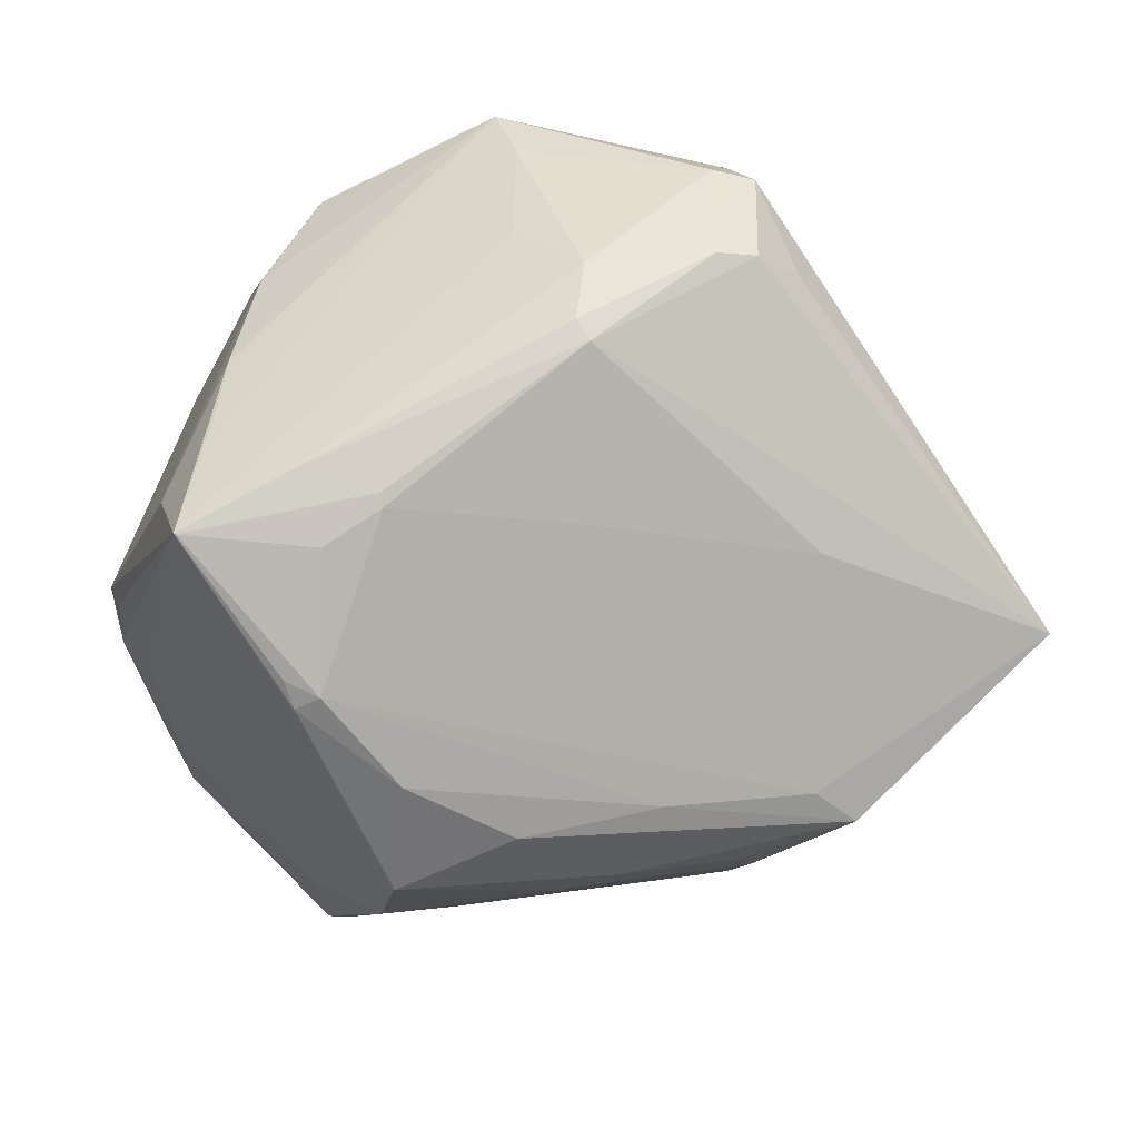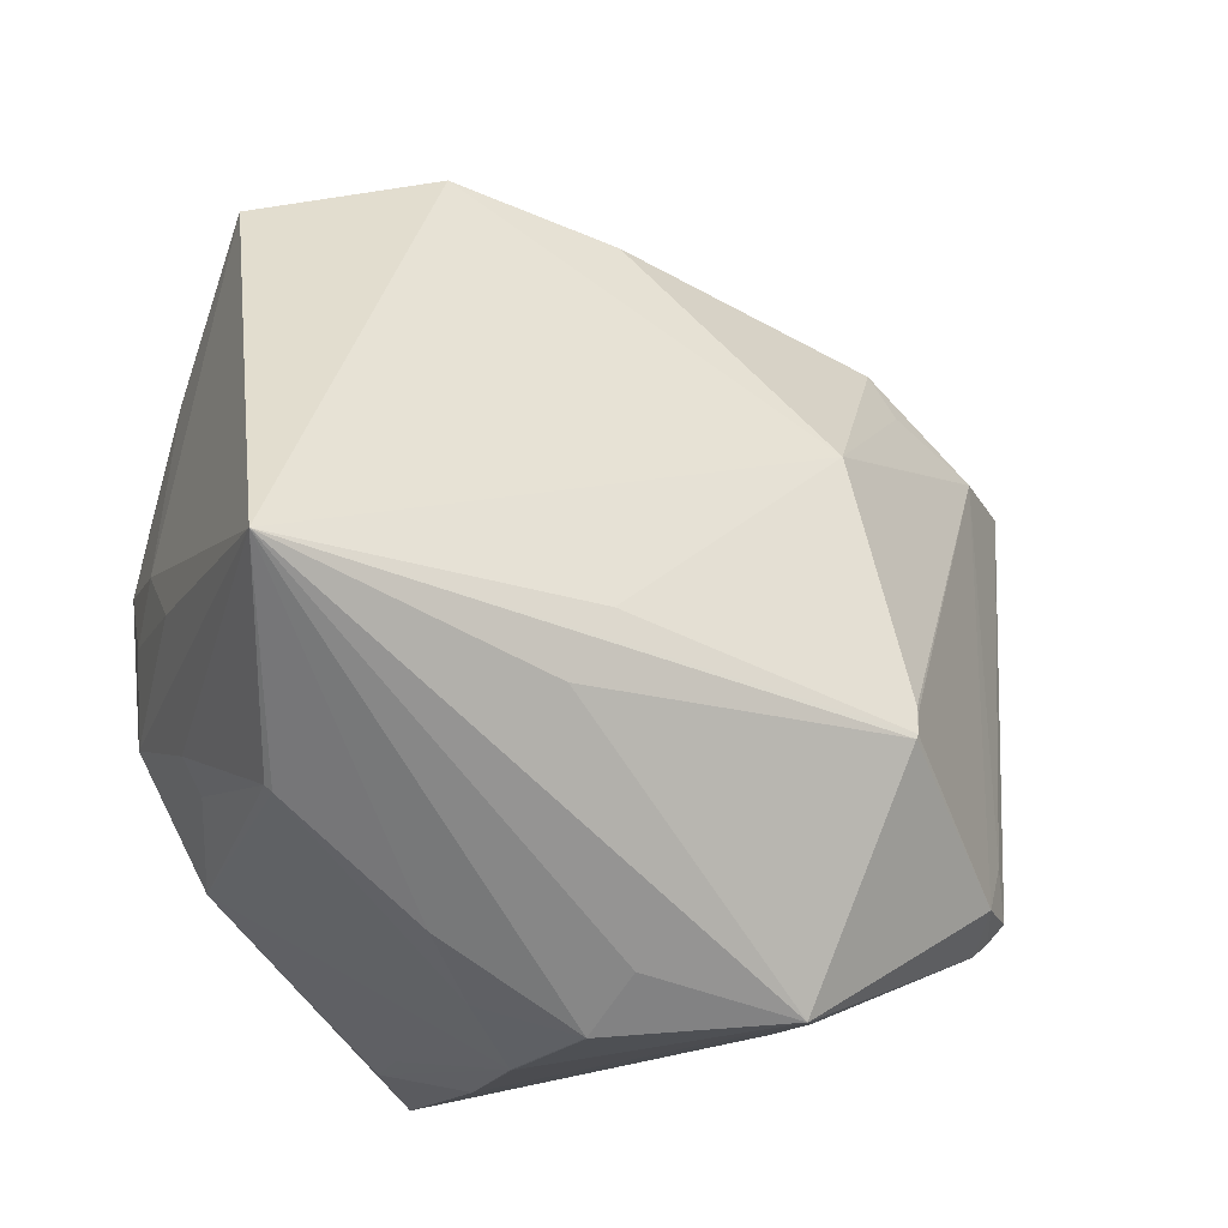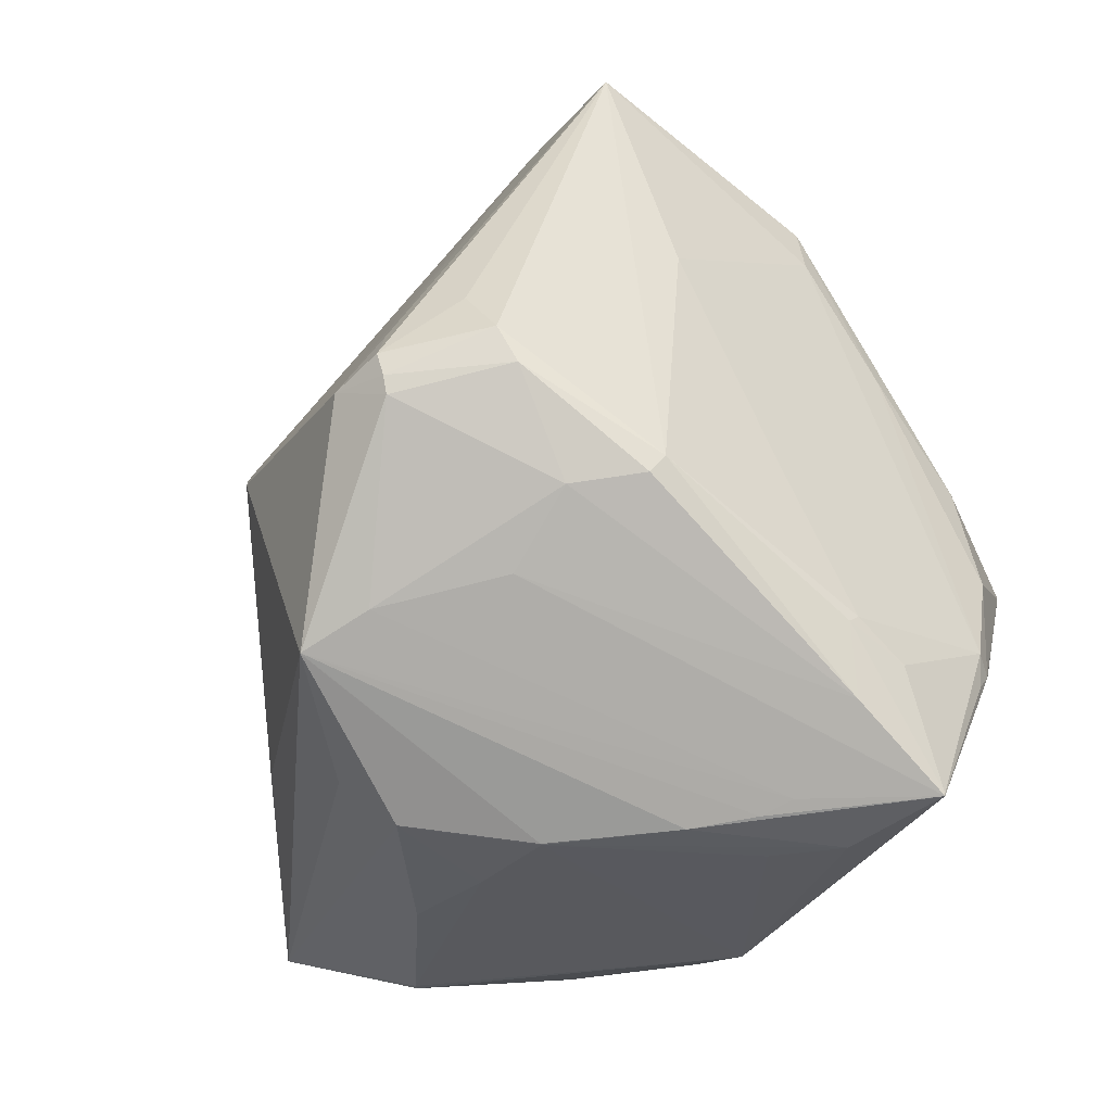
<metadata>
{"format":"obj","ext":"obj","renderer":"f3d","projection":"perspective","resolution":1024,"background":"white","views":[{"elev":-72.1,"azim":-115.3,"up":"+Y"},{"elev":58.2,"azim":-145.6,"up":"+Y"},{"elev":-27.9,"azim":-56.2,"up":"+Z"}]}
</metadata>
<code>
o
v -6.844 205.1 108.9
v -6.844 205.1 108.9
v -71.53 246.4 35.43
v -6.844 205.1 108.9
v -71.53 246.4 35.43
v -32.65 202.2 138.6
v -135.6 119.7 182.5
v -107 157.4 174
v -132.2 140.4 173.9
v -106.8 147.6 174.9
v -107 157.4 174
v -135.6 119.7 182.5
v -107.2 140 174.8
v -100.5 148.9 173.6
v -135.6 119.7 182.5
v -106.8 147.6 174.9
v -135.6 119.7 182.5
v -100.5 148.9 173.6
v -106.8 147.6 174.9
v -100.5 148.9 173.6
v -107 157.4 174
v -107 157.4 174
v -116.5 155.9 169.4
v -132.2 140.4 173.9
v -187 136.9 95.66
v -185.4 147.5 91.62
v -186.3 135.8 91.04
v -186.3 135.8 91.04
v -185.4 147.5 91.62
v -185.5 135.6 87.27
v -187 136.9 95.66
v -185.3 147.6 91.62
v -185.4 147.5 91.62
v -187 136.9 95.66
v -186.3 135.8 91.04
v -177.5 117 99.56
v -83.28 201.8 17.23
v -84.91 201 17.15
v -71.53 246.4 35.43
v -135.6 119.7 182.5
v -132.2 140.4 173.9
v -180.8 139.8 103.7
v -185.3 147.6 91.62
v -180.8 139.8 103.7
v -132.2 140.4 173.9
v -187 136.9 95.66
v -180.8 139.8 103.7
v -185.3 147.6 91.62
v -135.6 119.7 182.5
v -180.8 139.8 103.7
v -187 136.9 95.66
v -185.4 147.5 91.62
v -172.9 163.1 47.91
v -185.5 135.6 87.27
v -185.3 147.6 91.62
v -172.9 163.1 47.91
v -185.4 147.5 91.62
v -135.6 119.7 182.5
v -176.2 125.2 109.2
v -177.5 117 99.56
v -187 136.9 95.66
v -177.5 117 99.56
v -176.2 125.2 109.2
v -135.6 119.7 182.5
v -187 136.9 95.66
v -176.2 125.2 109.2
v -100.5 148.9 173.6
v -57.47 173.3 156.1
v -107 157.4 174
v -107 157.4 174
v -57.47 173.3 156.1
v -62.43 189 152.1
v -62.43 189 152.1
v -57.47 173.3 156.1
v -32.65 202.2 138.6
v -186.3 135.8 91.04
v -185.5 135.6 87.27
v -175.4 113.7 91.92
v -186.3 135.8 91.04
v -175.4 113.7 91.92
v -177.5 117 99.56
v -135.6 119.7 182.5
v -94.84 96.9 151.2
v -92.08 100 161.3
v -6.844 205.1 108.9
v -11.15 178.7 81.11
v -6.844 205.1 108.9
v -9.555 181.2 94.1
v -11.15 178.7 81.11
v -6.844 205.1 108.9
v -100.5 148.9 173.6
v -54.69 148.2 155.7
v -57.47 173.3 156.1
v -6.844 205.1 108.9
v -32.65 202.2 138.6
v -54.69 148.2 155.7
v -57.47 173.3 156.1
v -54.69 148.2 155.7
v -32.65 202.2 138.6
v -107.2 140 174.8
v -135.6 119.7 182.5
v -68.69 136.8 159.8
v -135.6 119.7 182.5
v -92.08 100 161.3
v -68.69 136.8 159.8
v -54.69 148.2 155.7
v -68.69 136.8 159.8
v -92.08 100 161.3
v -107.2 140 174.8
v -68.69 136.8 159.8
v -100.5 148.9 173.6
v -100.5 148.9 173.6
v -68.69 136.8 159.8
v -54.69 148.2 155.7
v -172.9 163.1 47.91
v -170.9 149.2 53.73
v -185.5 135.6 87.27
v -112.7 95.36 24.37
v -170.9 149.2 53.73
v -172.9 163.1 47.91
v -99.19 71.59 24.12
v -170.9 149.2 53.73
v -112.7 95.36 24.37
v -99.19 71.59 24.12
v -79.09 70.45 55.43
v -83.24 70.13 51.74
v -112.7 95.36 24.37
v -172.9 163.1 47.91
v -113.9 101.7 22.03
v -99.19 71.59 24.12
v -112.7 95.36 24.37
v -113.9 101.7 22.03
v -185.3 147.6 91.62
v -164.3 186 94.09
v -172.9 163.1 47.91
v -172.9 163.3 47.81
v -172.9 163.1 47.91
v -164.3 186 94.09
v -185.3 147.6 91.62
v -164 185.9 95.15
v -164.3 186 94.09
v -71.53 246.4 35.43
v -164.3 186 94.09
v -164 185.9 95.15
v -99.19 71.59 24.12
v -77.64 70.98 56.51
v -79.09 70.45 55.43
v -99.21 71.56 24.64
v -99.19 71.59 24.12
v -83.16 69.69 58.74
v -99.19 71.59 24.12
v -83.24 70.13 51.74
v -83.16 69.69 58.74
v -99.21 71.56 24.64
v -83.16 69.69 58.74
v -106.7 74.43 48.15
v -79.09 70.45 55.43
v -83.16 69.69 58.74
v -83.24 70.13 51.74
v -54.69 148.2 155.7
v -92.08 100 161.3
v -72.11 110.1 149.8
v -83.28 201.8 17.23
v -71.53 246.4 35.43
v -58.76 179.7 21.96
v -92.08 100 161.3
v -75.16 101.6 145.2
v -72.11 110.1 149.8
v -185.3 147.6 91.62
v -161.7 185.3 99.07
v -164 185.9 95.15
v -185.5 135.6 87.27
v -164.1 110.9 71
v -175.4 113.7 91.92
v -175.4 113.7 91.92
v -164.1 110.9 71
v -156.9 97.67 72.74
v -170.9 149.2 53.73
v -164.1 110.9 71
v -185.5 135.6 87.27
v -156.9 97.67 72.74
v -164.1 110.9 71
v -116.6 79.13 38.65
v -135.6 119.7 182.5
v -177.5 117 99.56
v -154.8 95.56 76.47
v -156.9 97.67 72.74
v -116.6 79.13 38.65
v -154.8 95.56 76.47
v -175.4 113.7 91.92
v -154.8 95.56 76.47
v -177.5 117 99.56
v -175.4 113.7 91.92
v -156.9 97.67 72.74
v -154.8 95.56 76.47
v -132.2 140.4 173.9
v -160.8 185.3 100.1
v -161.7 185.3 99.07
v -161.7 185.3 99.07
v -160.8 185.3 100.1
v -164 185.9 95.15
v -143 162.8 24.1
v -146 174.5 34.57
v -71.53 246.4 35.43
v -71.53 246.4 35.43
v -146 174.5 34.57
v -172.9 163.3 47.81
v -143 162.8 24.1
v -143.2 162.7 24.18
v -146 174.5 34.57
v -172.9 163.3 47.81
v -146 174.5 34.57
v -143.2 162.7 24.18
v -135.6 119.7 182.5
v -135.3 103.5 132.8
v -94.84 96.9 151.2
v -135.6 119.7 182.5
v -154.8 95.56 76.47
v -135.3 103.5 132.8
v -84.91 201 17.15
v -114.2 179.2 19.09
v -71.53 246.4 35.43
v -143 162.8 24.1
v -71.53 246.4 35.43
v -114.2 179.2 19.09
v -45.2 193.9 37.12
v -42.34 159 26.05
v -71.53 246.4 35.43
v -71.53 246.4 35.43
v -42.34 159 26.05
v -58.76 179.7 21.96
v -99.19 71.59 24.12
v -113.9 101.7 22.03
v -119.2 114.4 20.52
v -99.19 71.59 24.12
v -119.2 114.4 20.52
v -96.08 93.42 19.99
v -172.9 163.1 47.91
v -119.2 114.4 20.52
v -113.9 101.7 22.03
v -6.844 205.1 108.9
v -54.69 148.2 155.7
v -49.56 146.9 147
v -116.6 79.13 38.65
v -99.19 71.59 24.12
v -118.8 78.9 53.56
v -99.21 71.56 24.64
v -118.8 78.9 53.56
v -99.19 71.59 24.12
v -99.21 71.56 24.64
v -106.7 74.43 48.15
v -118.8 78.9 53.56
v -116.6 79.13 38.65
v -118.8 78.9 53.56
v -154.8 95.56 76.47
v -172.9 163.3 47.81
v -164.3 186 94.09
v -118.1 214.8 55.65
v -71.53 246.4 35.43
v -118.1 214.8 55.65
v -164.3 186 94.09
v -71.53 246.4 35.43
v -172.9 163.3 47.81
v -118.1 214.8 55.65
v -15.07 162.1 63.89
v -21.09 159.3 50.72
v -11.15 178.7 81.11
v -6.844 205.1 108.9
v -31.65 181.1 47.12
v -71.53 246.4 35.43
v -45.2 193.9 37.12
v -71.53 246.4 35.43
v -31.65 181.1 47.12
v -11.15 178.7 81.11
v -31.65 181.1 47.12
v -6.844 205.1 108.9
v -21.09 159.3 50.72
v -31.65 181.1 47.12
v -11.15 178.7 81.11
v -83.28 201.8 17.23
v -58.76 179.7 21.96
v -64.24 174.1 19.6
v -42.34 159 26.05
v -64.24 174.1 19.6
v -58.76 179.7 21.96
v -83.16 69.69 58.74
v -116.7 78.18 55.06
v -106.7 74.43 48.15
v -106.7 74.43 48.15
v -116.7 78.18 55.06
v -118.8 78.9 53.56
v -118.8 78.9 53.56
v -116.7 78.18 55.06
v -154.8 95.56 76.47
v -21.09 159.3 50.72
v -22.89 157.1 48.68
v -42.32 159 26.06
v -185.3 147.6 91.62
v -132.2 140.4 173.9
v -160.2 179.1 105.6
v -185.3 147.6 91.62
v -160.2 179.1 105.6
v -161.7 185.3 99.07
v -132.2 140.4 173.9
v -161.7 185.3 99.07
v -160.2 179.1 105.6
v -42.34 159 26.05
v -32.96 168.1 39.29
v -42.32 159 26.06
v -21.09 159.3 50.72
v -42.32 159 26.06
v -32.96 168.1 39.29
v -45.2 193.9 37.12
v -32.96 168.1 39.29
v -42.34 159 26.05
v -45.2 193.9 37.12
v -31.65 181.1 47.12
v -32.96 168.1 39.29
v -21.09 159.3 50.72
v -32.96 168.1 39.29
v -31.65 181.1 47.12
v -172.9 163.3 47.81
v -129.6 139.6 19.89
v -172.9 163.1 47.91
v -172.9 163.1 47.91
v -129.6 139.6 19.89
v -119.2 114.4 20.52
v -172.9 163.3 47.81
v -143.2 162.7 24.18
v -129.6 139.6 19.89
v -143 162.8 24.1
v -129.3 139.6 19.75
v -143.2 162.7 24.18
v -143.2 162.7 24.18
v -129.3 139.6 19.75
v -129.6 139.6 19.89
v -119.2 114.4 20.52
v -129.3 139.6 19.75
v -96.08 93.42 19.99
v -129.6 139.6 19.89
v -129.3 139.6 19.75
v -119.2 114.4 20.52
v -96.08 93.42 19.99
v -129.3 139.6 19.75
v -101.5 107.5 19.62
v -77.64 70.98 56.51
v -51.67 79.04 86.47
v -79.09 70.45 55.43
v -99.19 71.59 24.12
v -51.3 79.4 86.26
v -77.64 70.98 56.51
v -77.64 70.98 56.51
v -51.3 79.4 86.26
v -51.67 79.04 86.47
v -83.28 201.8 17.23
v -61.7 136.5 17.56
v -84.91 201 17.15
v -99.19 71.59 24.12
v -96.08 93.42 19.99
v -61.7 136.5 17.56
v -42.34 159 26.05
v -42.32 159 26.06
v -61.7 136.5 17.56
v -96.08 93.42 19.99
v -101.5 107.5 19.62
v -61.7 136.5 17.56
v -83.28 201.8 17.23
v -64.24 174.1 19.6
v -61.7 136.5 17.56
v -42.34 159 26.05
v -61.7 136.5 17.56
v -64.24 174.1 19.6
v -129.3 139.6 19.75
v -61.7 136.5 17.56
v -101.5 107.5 19.62
v -22.89 157.1 48.68
v -30.82 155.6 39.91
v -42.32 159 26.06
v -9.555 181.2 94.1
v -6.844 205.1 108.9
v -14.1 140.2 84.63
v -9.555 181.2 94.1
v -14.1 140.2 84.63
v -11.15 178.7 81.11
v -15.07 162.1 63.89
v -11.15 178.7 81.11
v -14.1 140.2 84.63
v -15.07 162.1 63.89
v -14.1 140.2 84.63
v -21.09 159.3 50.72
v -21.09 159.3 50.72
v -14.1 140.2 84.63
v -22.89 157.1 48.68
v -6.844 205.1 108.9
v -14.17 140.3 85.36
v -14.1 140.2 84.63
v -99.19 71.59 24.12
v -161 124.3 58.08
v -170.9 149.2 53.73
v -116.6 79.13 38.65
v -161 124.3 58.08
v -99.19 71.59 24.12
v -170.9 149.2 53.73
v -161 124.3 58.08
v -164.1 110.9 71
v -164.1 110.9 71
v -161 124.3 58.08
v -116.6 79.13 38.65
v -79.09 70.45 55.43
v -72.79 72.65 78.8
v -83.16 69.69 58.74
v -51.67 79.04 86.47
v -72.79 72.65 78.8
v -79.09 70.45 55.43
v -143 162.8 24.1
v -114.2 179.2 19.09
v -121.5 158.7 19.08
v -143 162.8 24.1
v -121.5 158.7 19.08
v -129.3 139.6 19.75
v -84.91 201 17.15
v -121.5 158.7 19.08
v -114.2 179.2 19.09
v -61.7 136.5 17.56
v -121.5 158.7 19.08
v -84.91 201 17.15
v -129.3 139.6 19.75
v -121.5 158.7 19.08
v -61.7 136.5 17.56
v -42.32 159 26.06
v -50.22 141.8 24.09
v -61.7 136.5 17.56
v -30.82 155.6 39.91
v -50.22 141.8 24.09
v -42.32 159 26.06
v -22.89 157.1 48.68
v -50.22 141.8 24.09
v -30.82 155.6 39.91
v -99.19 71.59 24.12
v -61.7 136.5 17.56
v -61.07 132 20.36
v -50.22 141.8 24.09
v -61.07 132 20.36
v -61.7 136.5 17.56
v -99.19 71.59 24.12
v -61.07 132 20.36
v -50.22 141.8 24.09
v -99.19 71.59 24.12
v -74.79 84.23 46.73
v -51.3 79.4 86.26
v -71.53 246.4 35.43
v -121.7 184.8 137.9
v -32.65 202.2 138.6
v -62.43 189 152.1
v -32.65 202.2 138.6
v -121.7 184.8 137.9
v -116.5 155.9 169.4
v -121.7 184.8 137.9
v -132.2 140.4 173.9
v -132.2 140.4 173.9
v -121.7 184.8 137.9
v -160.8 185.3 100.1
v -107 157.4 174
v -121.7 184.8 137.9
v -116.5 155.9 169.4
v -107 157.4 174
v -62.43 189 152.1
v -121.7 184.8 137.9
v -71.53 246.4 35.43
v -164 185.9 95.15
v -116.4 215.6 71.55
v -160.8 185.3 100.1
v -116.4 215.6 71.55
v -164 185.9 95.15
v -71.53 246.4 35.43
v -116.4 215.6 71.55
v -121.7 184.8 137.9
v -121.7 184.8 137.9
v -116.4 215.6 71.55
v -160.8 185.3 100.1
v -92.08 100 161.3
v -67.28 90.51 124.2
v -75.16 101.6 145.2
v -94.84 96.9 151.2
v -84.12 87.49 125.4
v -92.08 100 161.3
v -94.84 96.9 151.2
v -83.16 69.69 58.74
v -84.12 87.49 125.4
v -72.79 72.65 78.8
v -84.12 87.49 125.4
v -83.16 69.69 58.74
v -51.67 79.04 86.47
v -70.13 79.12 102.2
v -72.79 72.65 78.8
v -72.79 72.65 78.8
v -70.13 79.12 102.2
v -84.12 87.49 125.4
v -92.08 100 161.3
v -70.13 79.12 102.2
v -67.28 90.51 124.2
v -84.12 87.49 125.4
v -70.13 79.12 102.2
v -92.08 100 161.3
v -67.28 90.51 124.2
v -70.13 79.12 102.2
v -51.67 79.04 86.47
v -22.89 157.1 48.68
v -33.94 146.8 41.77
v -50.22 141.8 24.09
v -75.16 101.6 145.2
v -63.33 95.24 124.3
v -72.11 110.1 149.8
v -67.28 90.51 124.2
v -63.33 95.24 124.3
v -75.16 101.6 145.2
v -14.17 140.3 85.36
v -37.76 98.08 88.57
v -14.1 140.2 84.63
v -18.18 134.6 87.93
v -37.76 98.08 88.57
v -14.17 140.3 85.36
v -51.3 79.4 86.26
v -37.76 98.08 88.57
v -51.67 79.04 86.47
v -54.69 148.2 155.7
v -72.11 110.1 149.8
v -58.71 93.64 116.5
v -63.33 95.24 124.3
v -58.71 93.64 116.5
v -72.11 110.1 149.8
v -67.28 90.51 124.2
v -51.67 79.04 86.47
v -58.71 93.64 116.5
v -67.28 90.51 124.2
v -58.71 93.64 116.5
v -63.33 95.24 124.3
v -37.76 98.08 88.57
v -58.71 93.64 116.5
v -51.67 79.04 86.47
v -99.19 71.59 24.12
v -50.22 141.8 24.09
v -48.82 135 32.17
v -33.94 146.8 41.77
v -48.82 135 32.17
v -50.22 141.8 24.09
v -99.19 71.59 24.12
v -48.82 135 32.17
v -74.79 84.23 46.73
v -74.79 84.23 46.73
v -48.82 135 32.17
v -51.3 79.4 86.26
v -54.69 148.2 155.7
v -46.12 136.6 133.3
v -49.56 146.9 147
v -54.69 148.2 155.7
v -58.71 93.64 116.5
v -46.12 136.6 133.3
v -6.844 205.1 108.9
v -49.56 146.9 147
v -26.36 141.2 107
v -6.844 205.1 108.9
v -26.36 141.2 107
v -14.17 140.3 85.36
v -18.18 134.6 87.93
v -14.17 140.3 85.36
v -26.36 141.2 107
v -46.12 136.6 133.3
v -26.36 141.2 107
v -49.56 146.9 147
v -18.18 134.6 87.93
v -26.36 141.2 107
v -37.76 98.08 88.57
v -37.76 98.08 88.57
v -26.36 141.2 107
v -46.12 136.6 133.3
v -22.89 157.1 48.68
v -27.66 122.2 76.65
v -33.94 146.8 41.77
v -14.1 140.2 84.63
v -27.66 122.2 76.65
v -22.89 157.1 48.68
v -37.76 98.08 88.57
v -27.66 122.2 76.65
v -14.1 140.2 84.63
v -51.3 79.4 86.26
v -27.66 122.2 76.65
v -37.76 98.08 88.57
v -33.94 146.8 41.77
v -27.66 122.2 76.65
v -48.82 135 32.17
v -48.82 135 32.17
v -27.66 122.2 76.65
v -51.3 79.4 86.26
v -135.3 103.5 132.8
v -125.1 88.7 86.61
v -94.84 96.9 151.2
v -94.84 96.9 151.2
v -125.1 88.7 86.61
v -83.16 69.69 58.74
v -83.16 69.69 58.74
v -125.1 88.7 86.61
v -116.7 78.18 55.06
v -154.8 95.56 76.47
v -125.1 88.7 86.61
v -135.3 103.5 132.8
v -116.7 78.18 55.06
v -125.1 88.7 86.61
v -154.8 95.56 76.47
v -37.76 98.08 88.57
v -47.26 122 122.8
v -58.71 93.64 116.5
v -58.71 93.64 116.5
v -47.26 122 122.8
v -46.12 136.6 133.3
v -37.76 98.08 88.57
v -46.12 136.6 133.3
v -47.26 122 122.8
f 1 2 3
f 4 5 6
f 7 8 9
f 10 11 12
f 13 14 15
f 16 17 18
f 19 20 21
f 22 23 24
f 25 26 27
f 28 29 30
f 31 32 33
f 34 35 36
f 37 38 39
f 40 41 42
f 43 44 45
f 46 47 48
f 49 50 51
f 52 53 54
f 55 56 57
f 58 59 60
f 61 62 63
f 64 65 66
f 67 68 69
f 70 71 72
f 73 74 75
f 76 77 78
f 79 80 81
f 82 83 84
f 85 86 87
f 88 89 90
f 91 92 93
f 94 95 96
f 97 98 99
f 100 101 102
f 103 104 105
f 106 107 108
f 109 110 111
f 112 113 114
f 115 116 117
f 118 119 120
f 121 122 123
f 124 125 126
f 127 128 129
f 130 131 132
f 133 134 135
f 136 137 138
f 139 140 141
f 142 143 144
f 145 146 147
f 148 149 150
f 151 152 153
f 154 155 156
f 157 158 159
f 160 161 162
f 163 164 165
f 166 167 168
f 169 170 171
f 172 173 174
f 175 176 177
f 178 179 180
f 181 182 183
f 184 185 186
f 187 188 189
f 190 191 192
f 193 194 195
f 196 197 198
f 199 200 201
f 202 203 204
f 205 206 207
f 208 209 210
f 211 212 213
f 214 215 216
f 217 218 219
f 220 221 222
f 223 224 225
f 226 227 228
f 229 230 231
f 232 233 234
f 235 236 237
f 238 239 240
f 241 242 243
f 244 245 246
f 247 248 249
f 250 251 252
f 253 254 255
f 256 257 258
f 259 260 261
f 262 263 264
f 265 266 267
f 268 269 270
f 271 272 273
f 274 275 276
f 277 278 279
f 280 281 282
f 283 284 285
f 286 287 288
f 289 290 291
f 292 293 294
f 295 296 297
f 298 299 300
f 301 302 303
f 304 305 306
f 307 308 309
f 310 311 312
f 313 314 315
f 316 317 318
f 319 320 321
f 322 323 324
f 325 326 327
f 328 329 330
f 331 332 333
f 334 335 336
f 337 338 339
f 340 341 342
f 343 344 345
f 346 347 348
f 349 350 351
f 352 353 354
f 355 356 357
f 358 359 360
f 361 362 363
f 364 365 366
f 367 368 369
f 370 371 372
f 373 374 375
f 376 377 378
f 379 380 381
f 382 383 384
f 385 386 387
f 388 389 390
f 391 392 393
f 394 395 396
f 397 398 399
f 400 401 402
f 403 404 405
f 406 407 408
f 409 410 411
f 412 413 414
f 415 416 417
f 418 419 420
f 421 422 423
f 424 425 426
f 427 428 429
f 430 431 432
f 433 434 435
f 436 437 438
f 439 440 441
f 442 443 444
f 445 446 447
f 448 449 450
f 451 452 453
f 454 455 456
f 457 458 459
f 460 461 462
f 463 464 465
f 466 467 468
f 469 470 471
f 472 473 474
f 475 476 477
f 478 479 480
f 481 482 483
f 484 485 486
f 487 488 489
f 490 491 492
f 493 494 495
f 496 497 498
f 499 500 501
f 502 503 504
f 505 506 507
f 508 509 510
f 511 512 513
f 514 515 516
f 517 518 519
f 520 521 522
f 523 524 525
f 526 527 528
f 529 530 531
f 532 533 534
f 535 536 537
f 538 539 540
f 541 542 543
f 544 545 546
f 547 548 549
f 550 551 552
f 553 554 555
f 556 557 558
f 559 560 561
f 562 563 564
f 565 566 567
f 568 569 570
f 571 572 573
f 574 575 576
f 577 578 579
f 580 581 582
f 583 584 585
f 586 587 588
f 589 590 591
f 592 593 594
f 595 596 597
f 598 599 600
f 601 602 603
f 604 605 606
f 607 608 609
f 610 611 612
f 613 614 615
f 616 617 618

</code>
